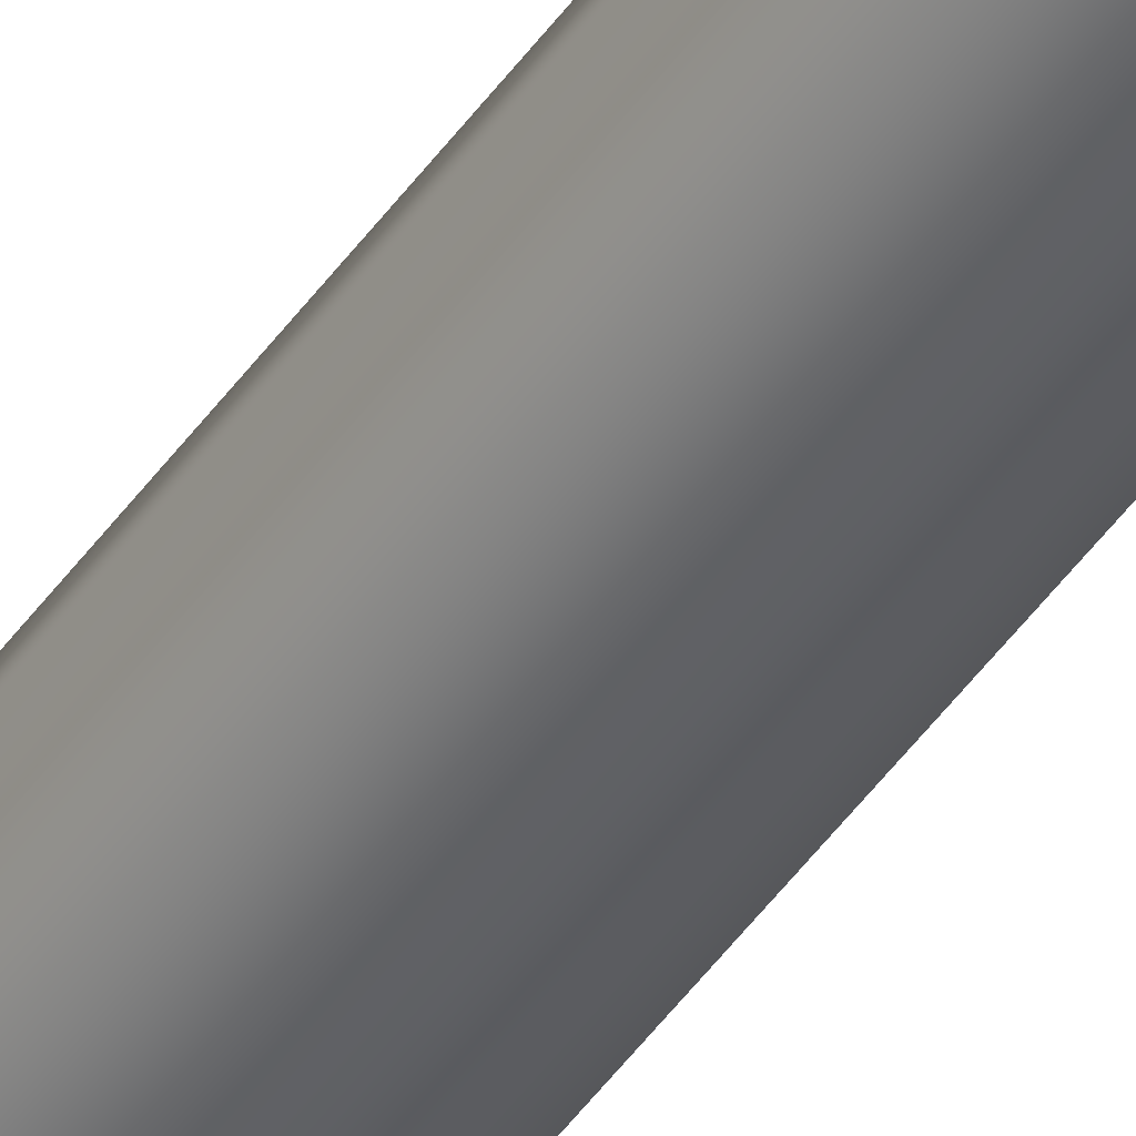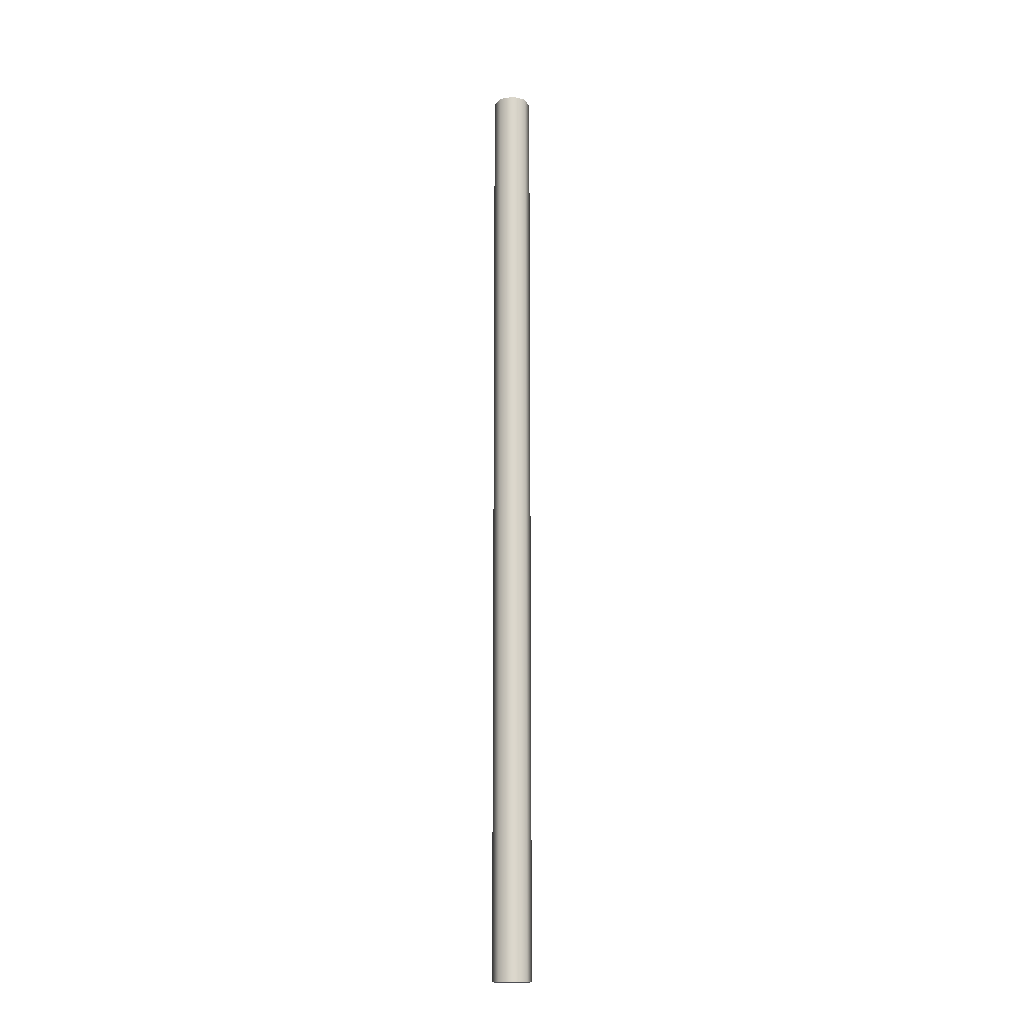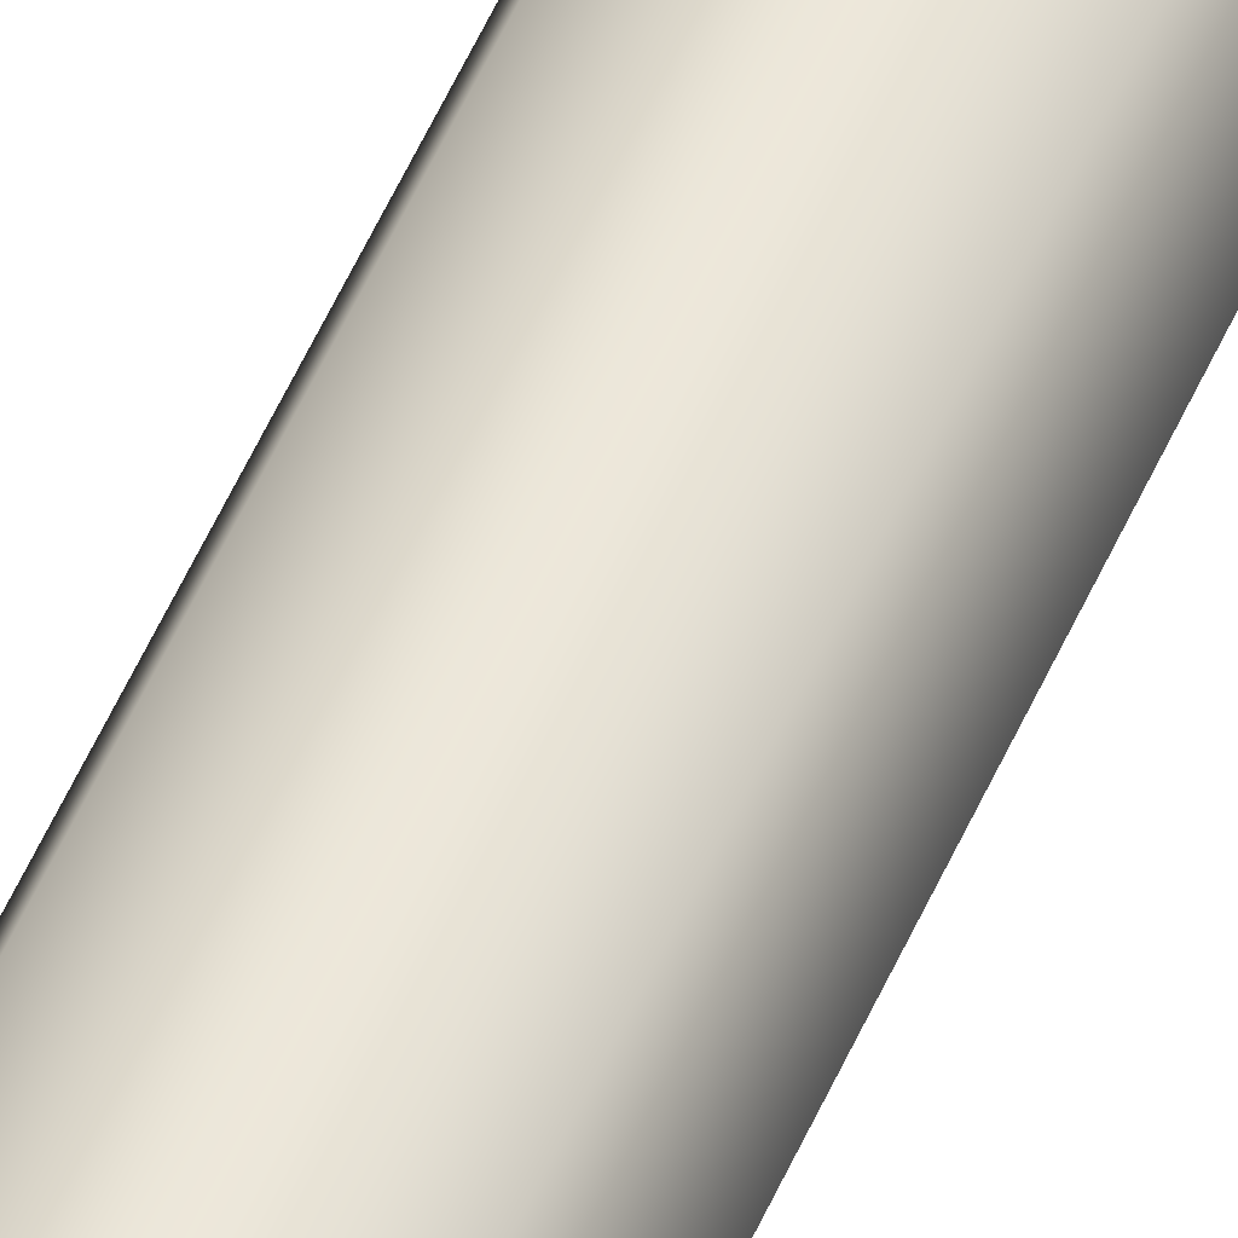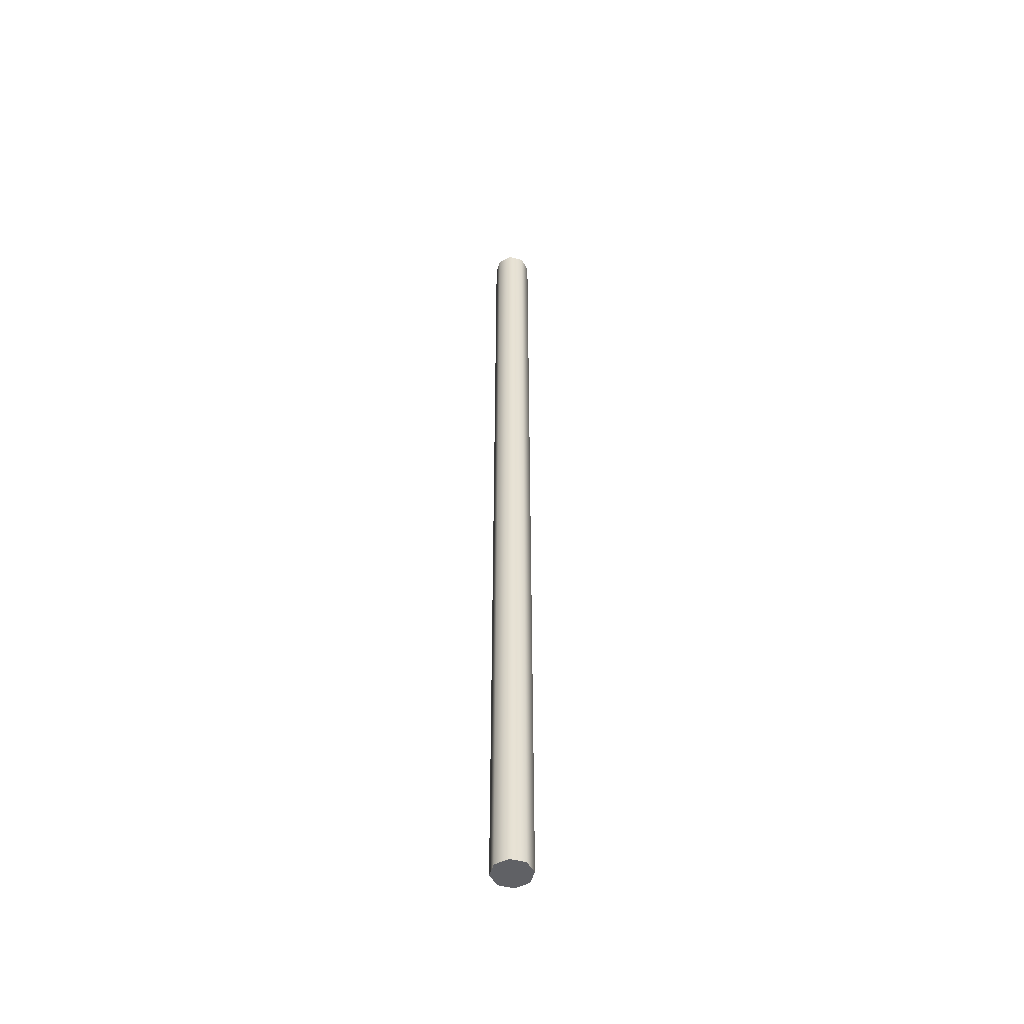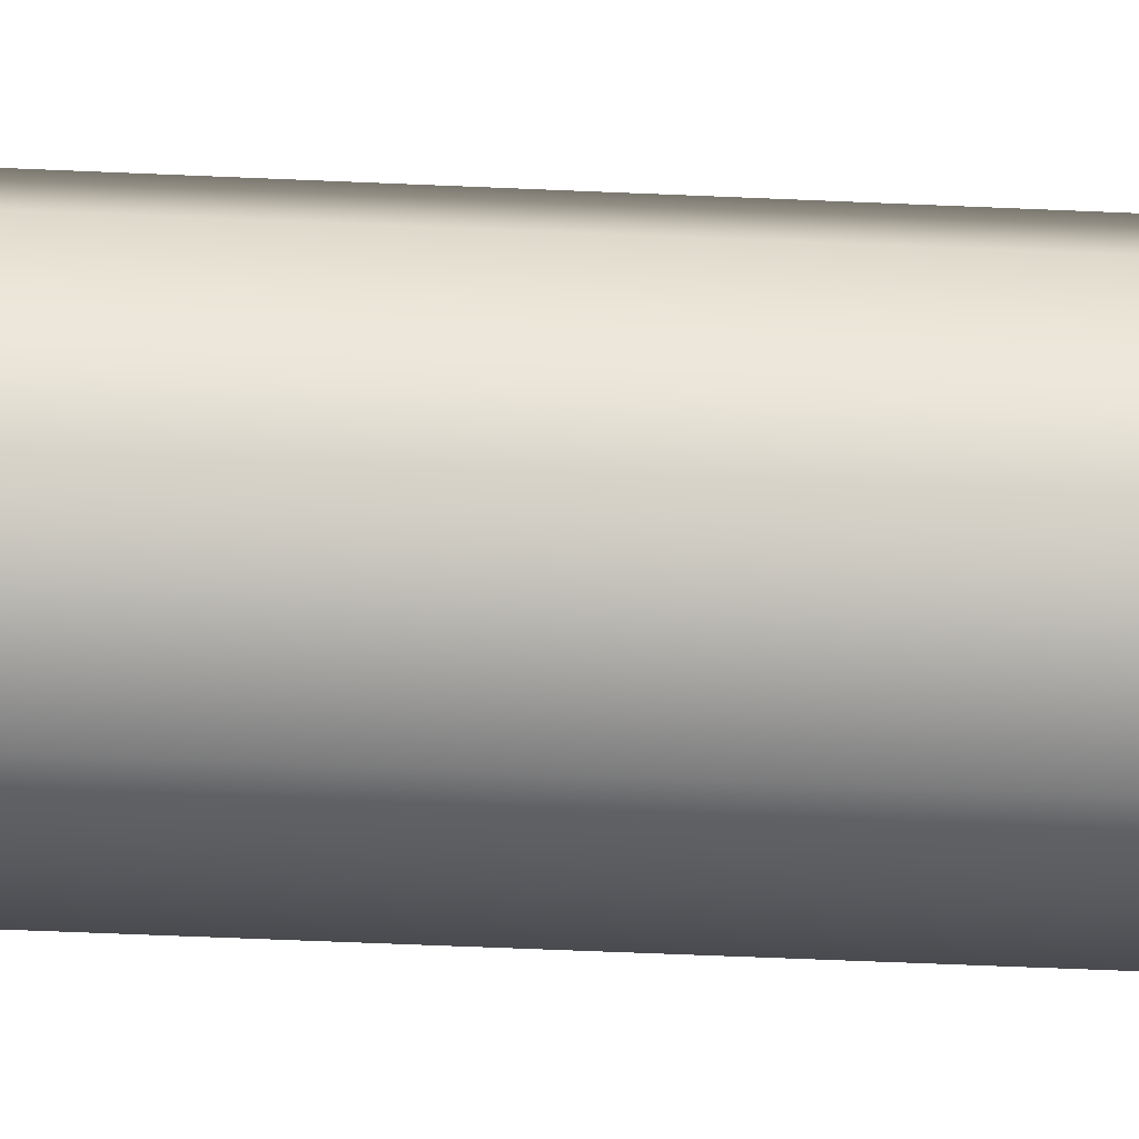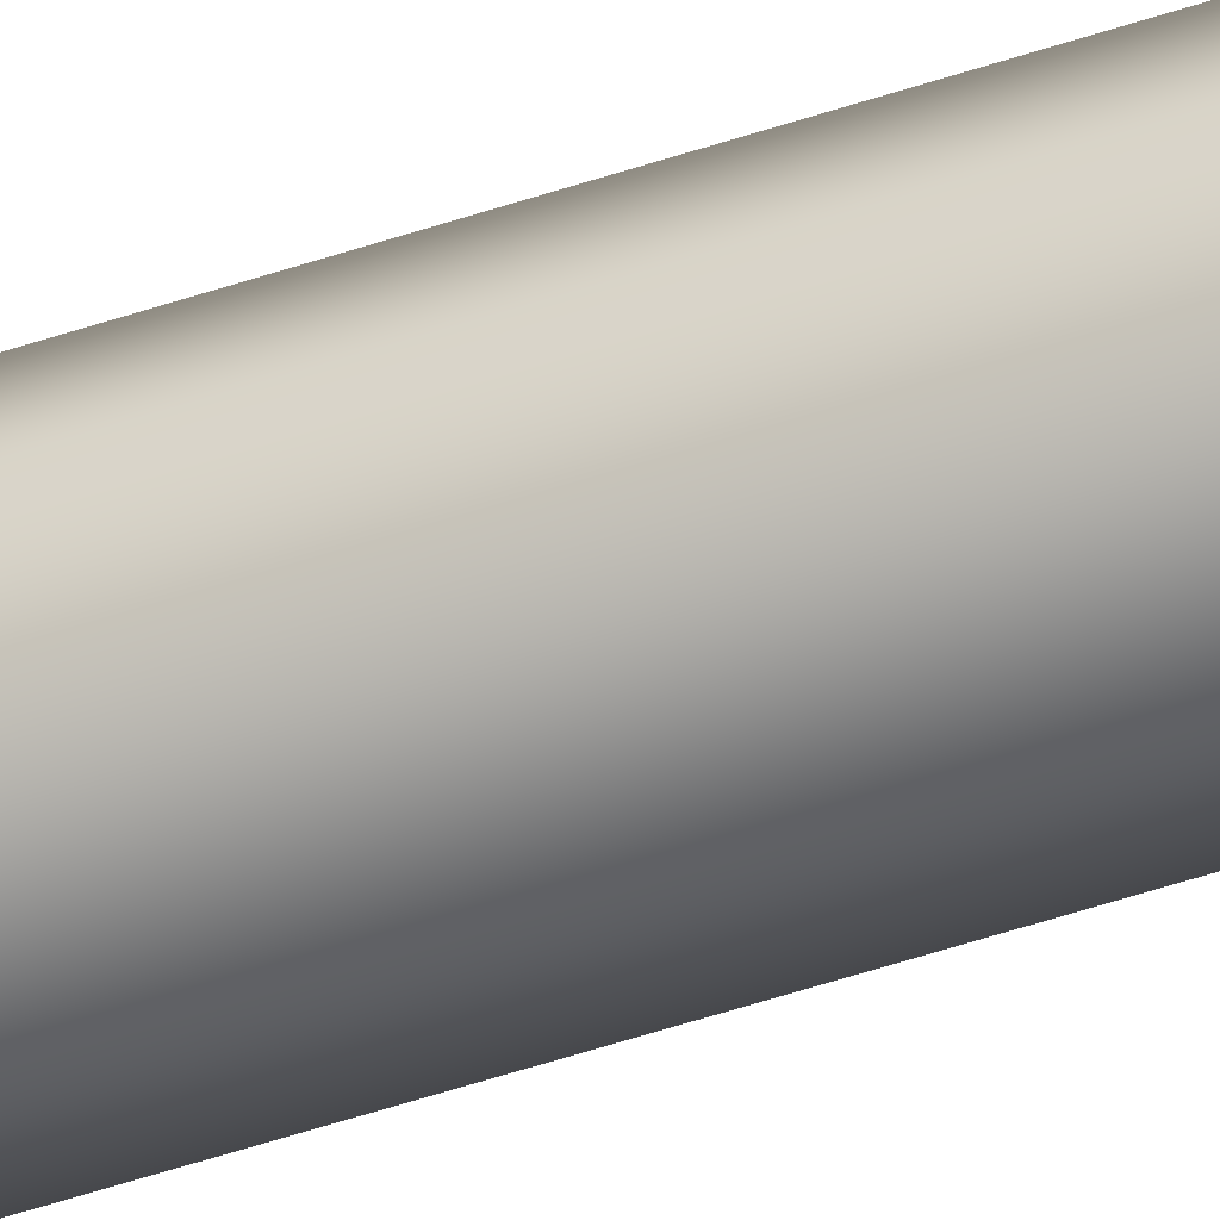
<metadata>
{"format":"obj","ext":"obj","renderer":"f3d","projection":"perspective","resolution":1024,"background":"white","views":[{"elev":-45.2,"azim":-32.4,"up":"+Z"},{"elev":-16.4,"azim":131.7,"up":"+Y"},{"elev":47.9,"azim":-158.4,"up":"+Z"},{"elev":-50.4,"azim":-173.7,"up":"+Y"},{"elev":-13.7,"azim":-99.2,"up":"+Z"},{"elev":-46.6,"azim":-68.4,"up":"+Z"}]}
</metadata>
<code>
g pb_Mesh1276128
v -1 -67.01 0
v -1 -17.95 0
v -0.7071 -67.01 0.7071
v -0.7071 -17.95 0.7071
v -0.7071 -67.01 0.7071
v -0.7071 -17.95 0.7071
v -5.948e-06 -67.01 1
v -3.743e-06 -17.95 1
v -5.948e-06 -67.01 1
v -3.743e-06 -17.95 1
v 0.7071 -67.01 0.7071
v 0.7071 -17.95 0.7071
v 0.7071 -67.01 0.7071
v 0.7071 -17.95 0.7071
v 1 -67.01 -8.742e-08
v 1 -17.95 -8.742e-08
v 1 -67.01 -8.742e-08
v 1 -17.95 -8.742e-08
v 0.7071 -67.01 -0.7071
v 0.7071 -17.95 -0.7071
v 0.7071 -67.01 -0.7071
v 0.7071 -17.95 -0.7071
v -6.003e-06 -67.01 -1
v -3.798e-06 -17.95 -1
v -6.003e-06 -67.01 -1
v -3.798e-06 -17.95 -1
v -0.7071 -67.01 -0.7071
v -0.7071 -17.95 -0.7071
v -0.7071 -67.01 -0.7071
v -0.7071 -17.95 -0.7071
v -1 -67.01 0
v -1 -17.95 0
v -0.7071 -67.01 0.7071
v -5.992e-06 -67.01 0
v -1 -67.01 0
v -5.948e-06 -67.01 1
v 0.7071 -67.01 0.7071
v 1 -67.01 -8.742e-08
v 0.7071 -67.01 -0.7071
v -6.003e-06 -67.01 -1
v -0.7071 -67.01 -0.7071
v -1 -17.95 0
v -3.786e-06 -17.95 0
v -0.7071 -17.95 0.7071
v -3.743e-06 -17.95 1
v 0.7071 -17.95 0.7071
v 1 -17.95 -8.742e-08
v 0.7071 -17.95 -0.7071
v -3.798e-06 -17.95 -1
v -0.7071 -17.95 -0.7071
g pb_Mesh1276128_0
f 3 2 1
f 3 4 2
f 7 6 5
f 7 8 6
f 11 10 9
f 11 12 10
f 15 14 13
f 15 16 14
f 19 18 17
f 19 20 18
f 23 22 21
f 23 24 22
f 27 26 25
f 27 28 26
f 31 30 29
f 31 32 30
f 35 34 33
f 33 34 36
f 36 34 37
f 37 34 38
f 38 34 39
f 39 34 40
f 40 34 41
f 41 34 35
f 44 43 42
f 45 43 44
f 46 43 45
f 47 43 46
f 48 43 47
f 49 43 48
f 50 43 49
f 42 43 50

</code>
